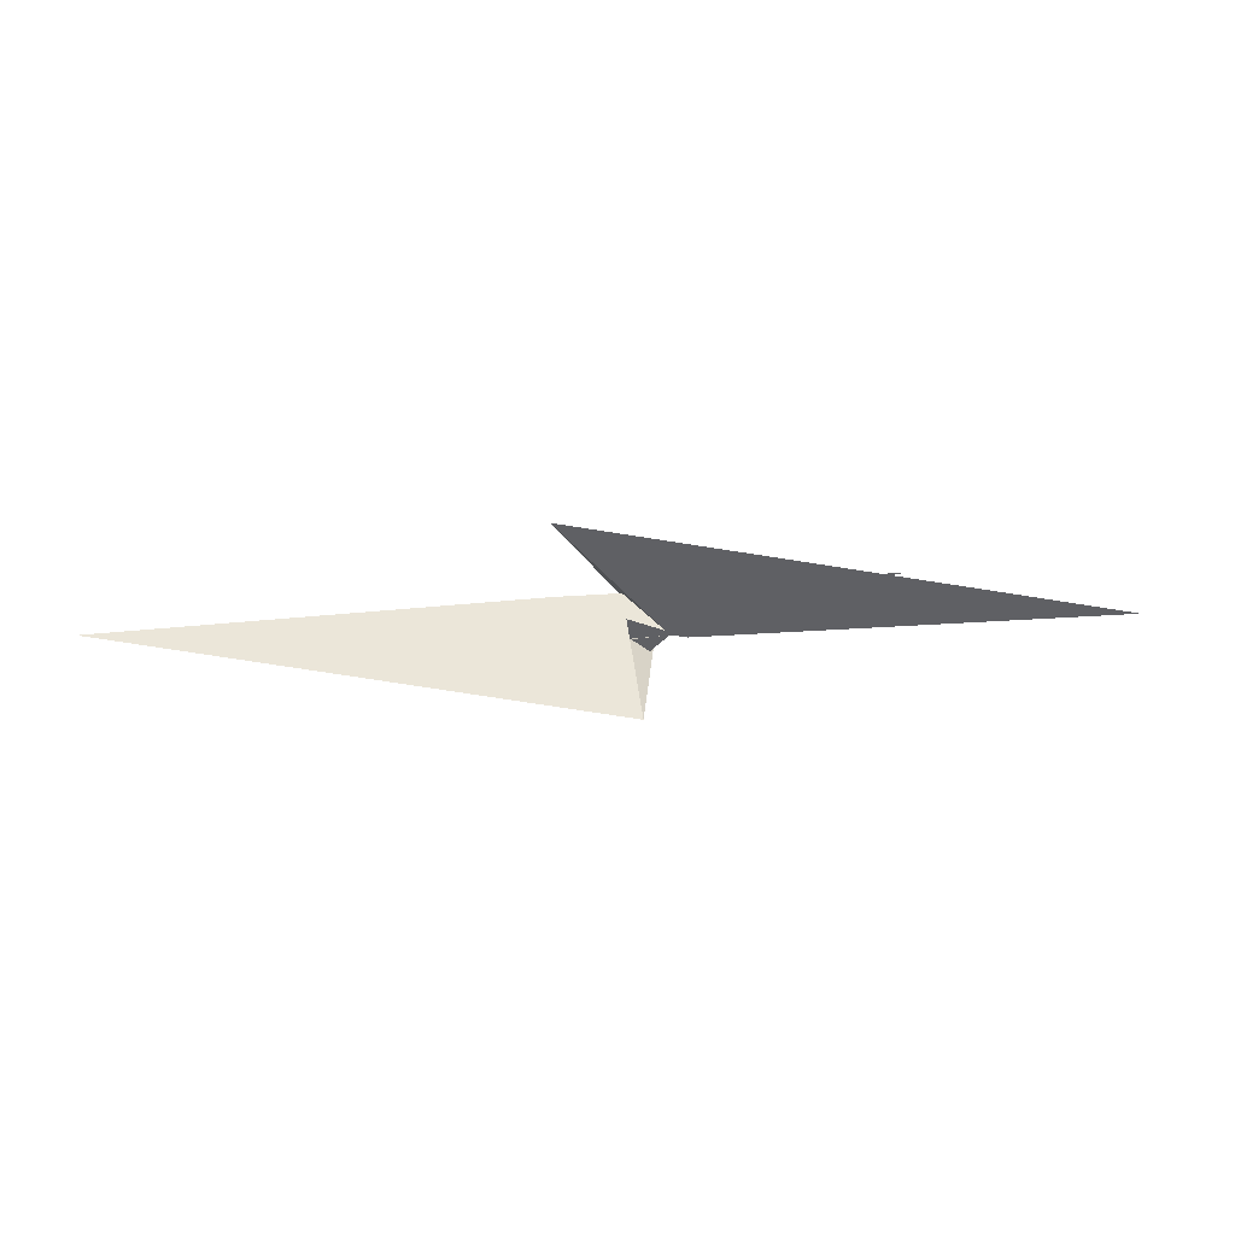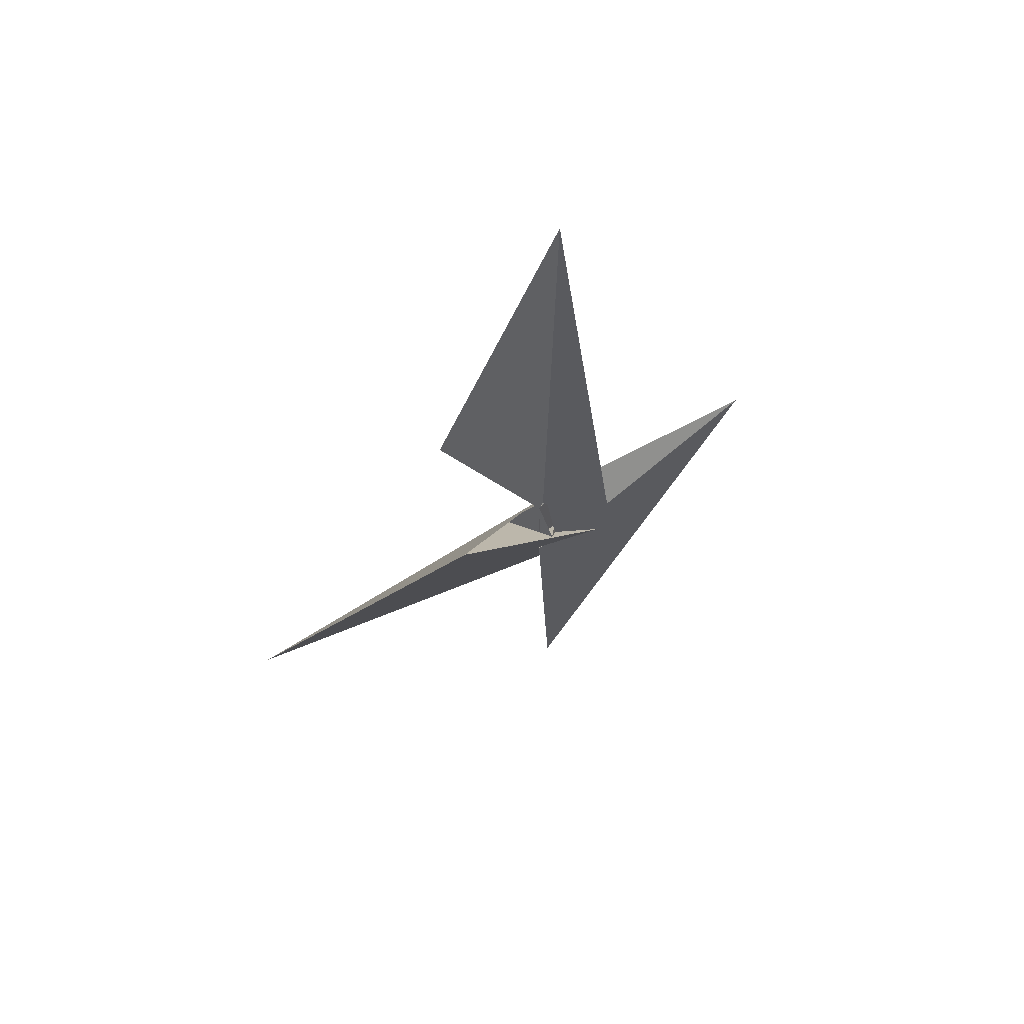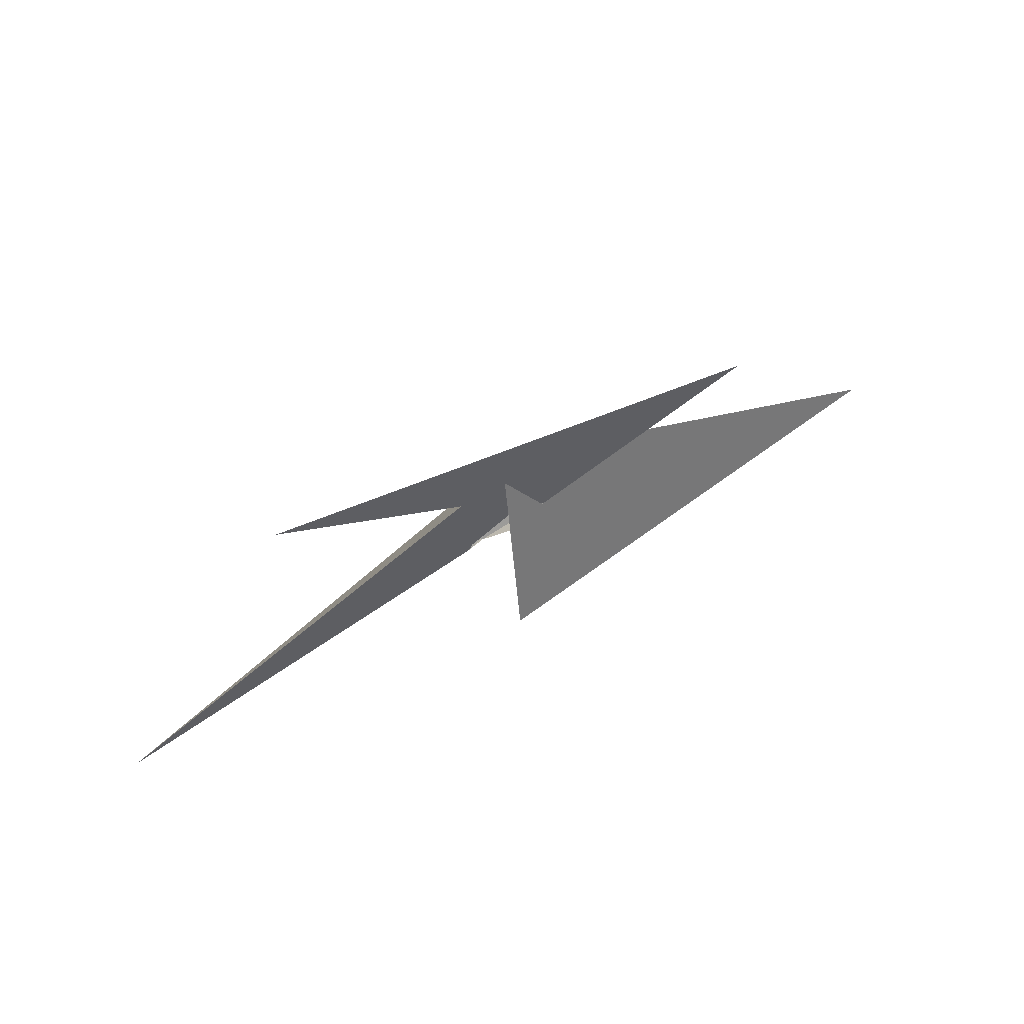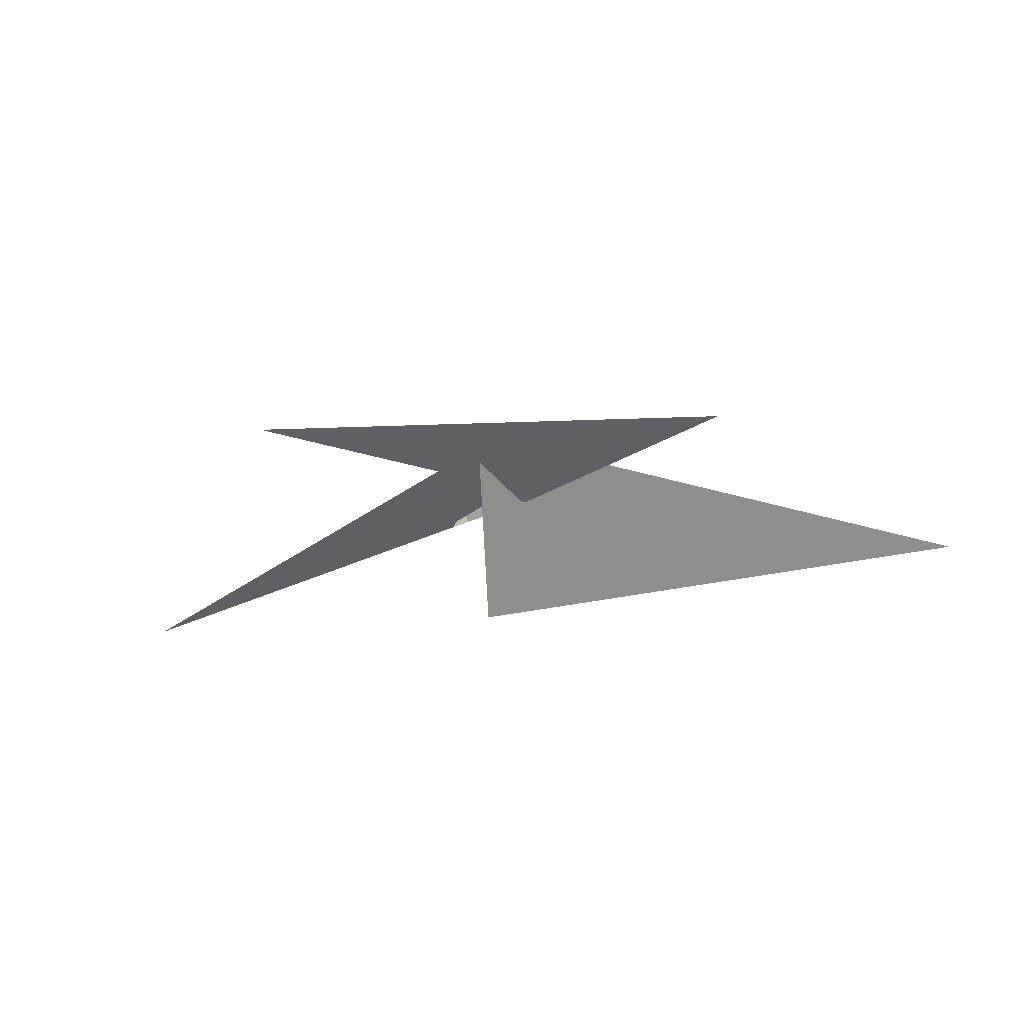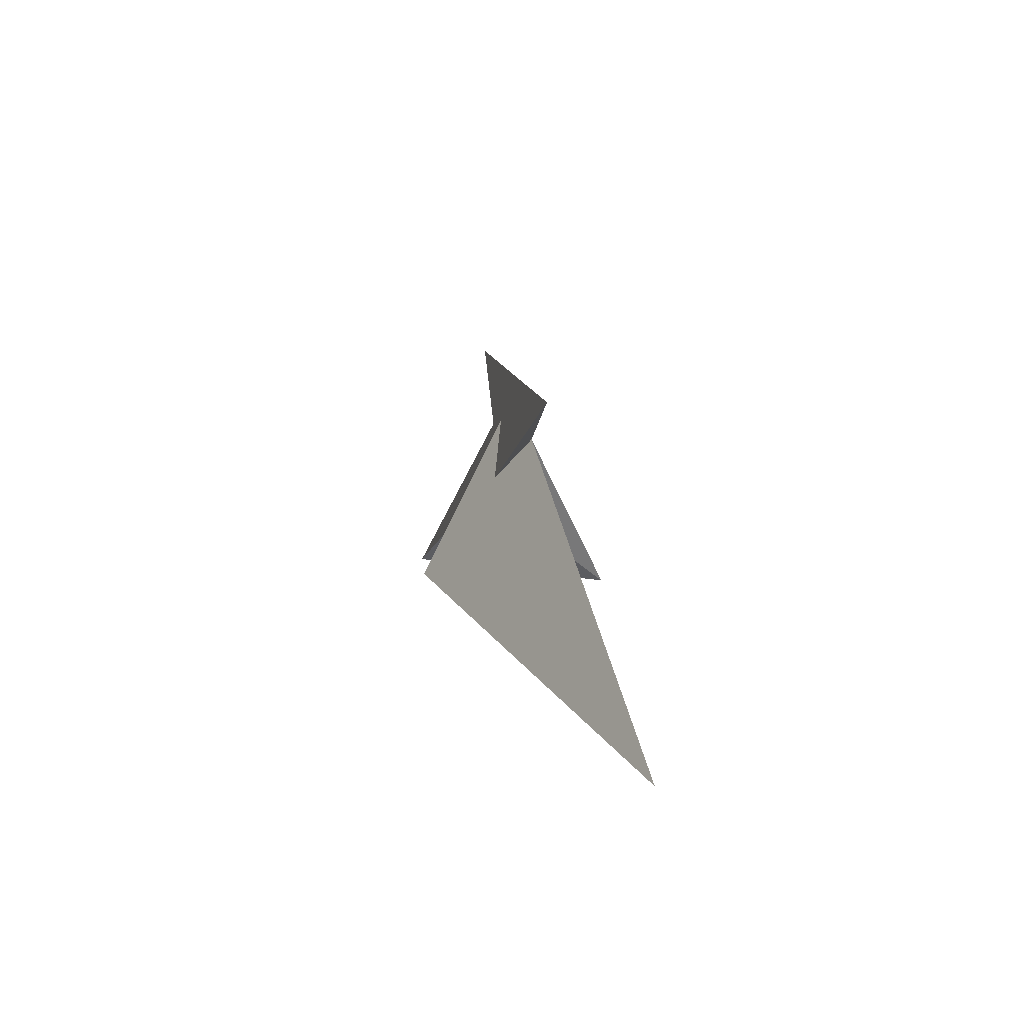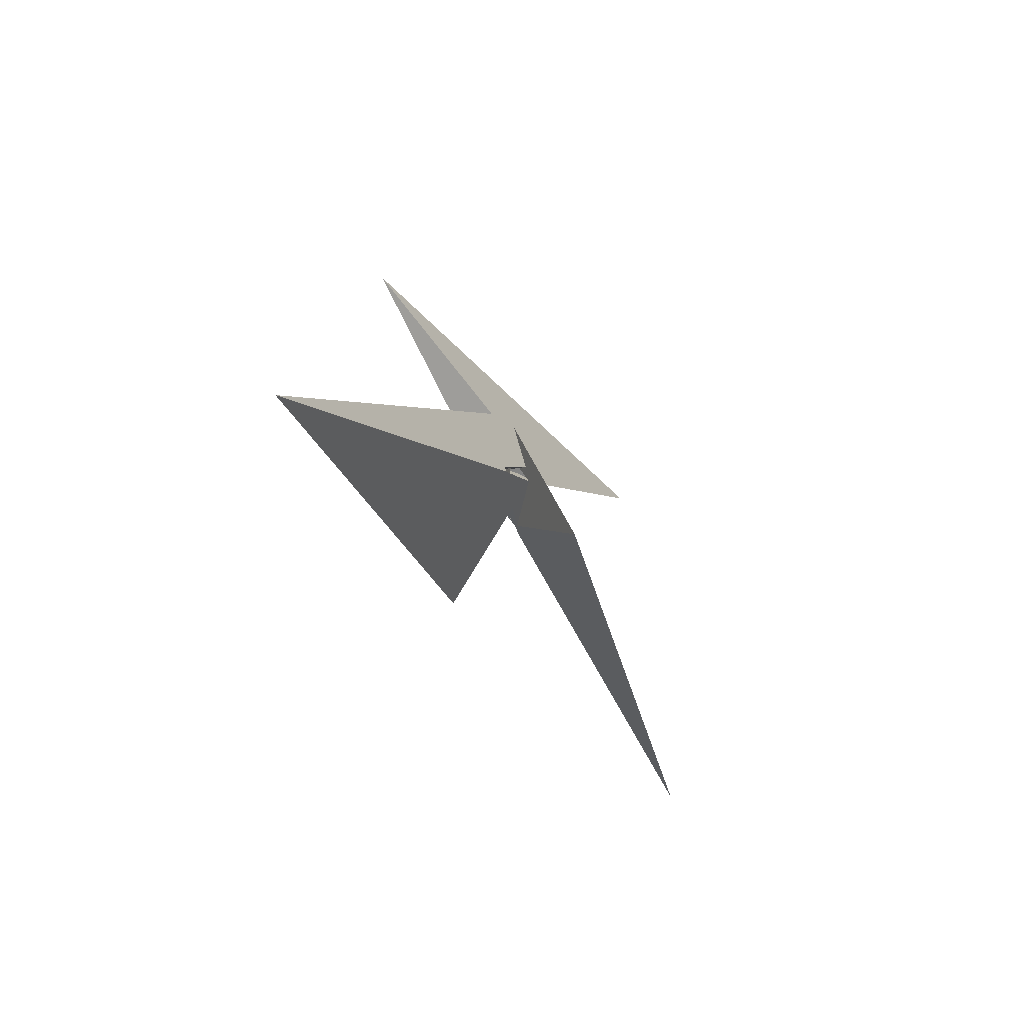
<metadata>
{"format":"obj","ext":"obj","renderer":"f3d","projection":"perspective","resolution":1024,"background":"white","views":[{"elev":2.6,"azim":-165.1,"up":"+Y"},{"elev":-28.2,"azim":-112.4,"up":"+Y"},{"elev":64.8,"azim":-31.5,"up":"+Z"},{"elev":-39.7,"azim":12.6,"up":"+Y"},{"elev":10.6,"azim":73.4,"up":"+Z"},{"elev":-31.5,"azim":112.7,"up":"+Z"}]}
</metadata>
<code>
v 0.8689 4.601 -2.053
v -1.562 1.19 2.17
v 2.652 2.264 10.14
v -2.652 -2.264 10.14
v -10.1 -3.502 -6.033
v -2.46 0.612 1.57
v 2.437 0.4994 15.14
v 9.26 18.8 -24.27
v 1.705 4.154 1.614
v -2.128 -2.141 11.17
v 4.517 7.182 -0.3677
v 10.1 3.502 -6.033
v 2.46 -0.612 1.57
v -6.631 4.122 2.358
v 6.631 -4.122 2.358
v -13.45 -0.5521 10
v -53.17 8.574 23.36
v -5.133 5.511 0.3675
v 9.797 -4.177 0.7161
v 10.97 0.2399 -3.701
v 1.562 -1.19 2.17
v -0.8689 -4.601 -2.053
v 2.128 2.141 11.17
v -2.437 -0.4994 15.14
v -9.26 -18.8 -24.27
v -1.705 -4.154 1.614
v -4.517 -7.182 -0.3677
v -9.797 4.177 0.7161
v 13.45 0.5521 10
v 53.17 -8.574 23.36
v 5.133 -5.511 0.3675
v -10.97 -0.2399 -3.701
v -4.157 5.237 0.9395
v -101.6 3.269 -41.04
v 3.973 7.326 -0.04777
v -0.7241 5.049 3.019
v 101.6 -3.269 -41.04
v 13.9 3.893 -6.762
v 14.7 3.666 -6.276
v 4.157 -5.237 0.9395
v 0.7241 -5.049 3.019
v -3.973 -7.326 -0.04777
v -13.9 -3.893 -6.762
v -14.7 -3.666 -6.276
f 1 2 6 5 8 7 10 4 3 9 11
f 1 2 18 17 16 14 15 19 20 13 12
f 3 4 26 27 22 21 13 12 25 24 23
f 5 6 32 28 14 15 29 30 31 21 22
f 7 8 34 16 14 28 35 36 33 23 24
f 3 9 39 38 37 29 30 17 18 33 23
f 7 10 40 41 42 19 15 29 37 25 24
f 4 10 40 31 30 17 16 34 43 44 26
f 1 11 35 28 32 44 43 38 37 25 12
f 9 11 35 36 41 40 31 21 13 20 39
f 5 8 34 43 38 39 20 19 42 27 22
f 2 6 32 44 26 27 42 41 36 33 18

</code>
